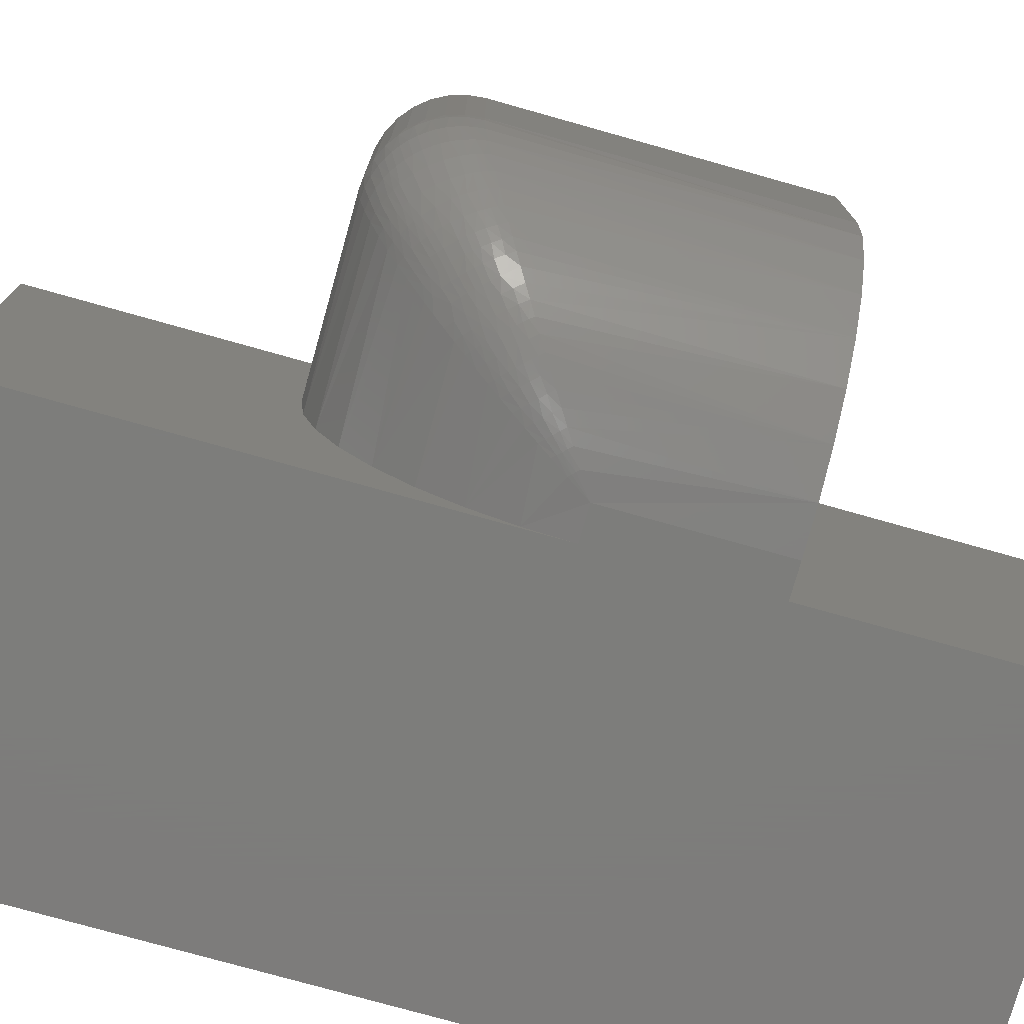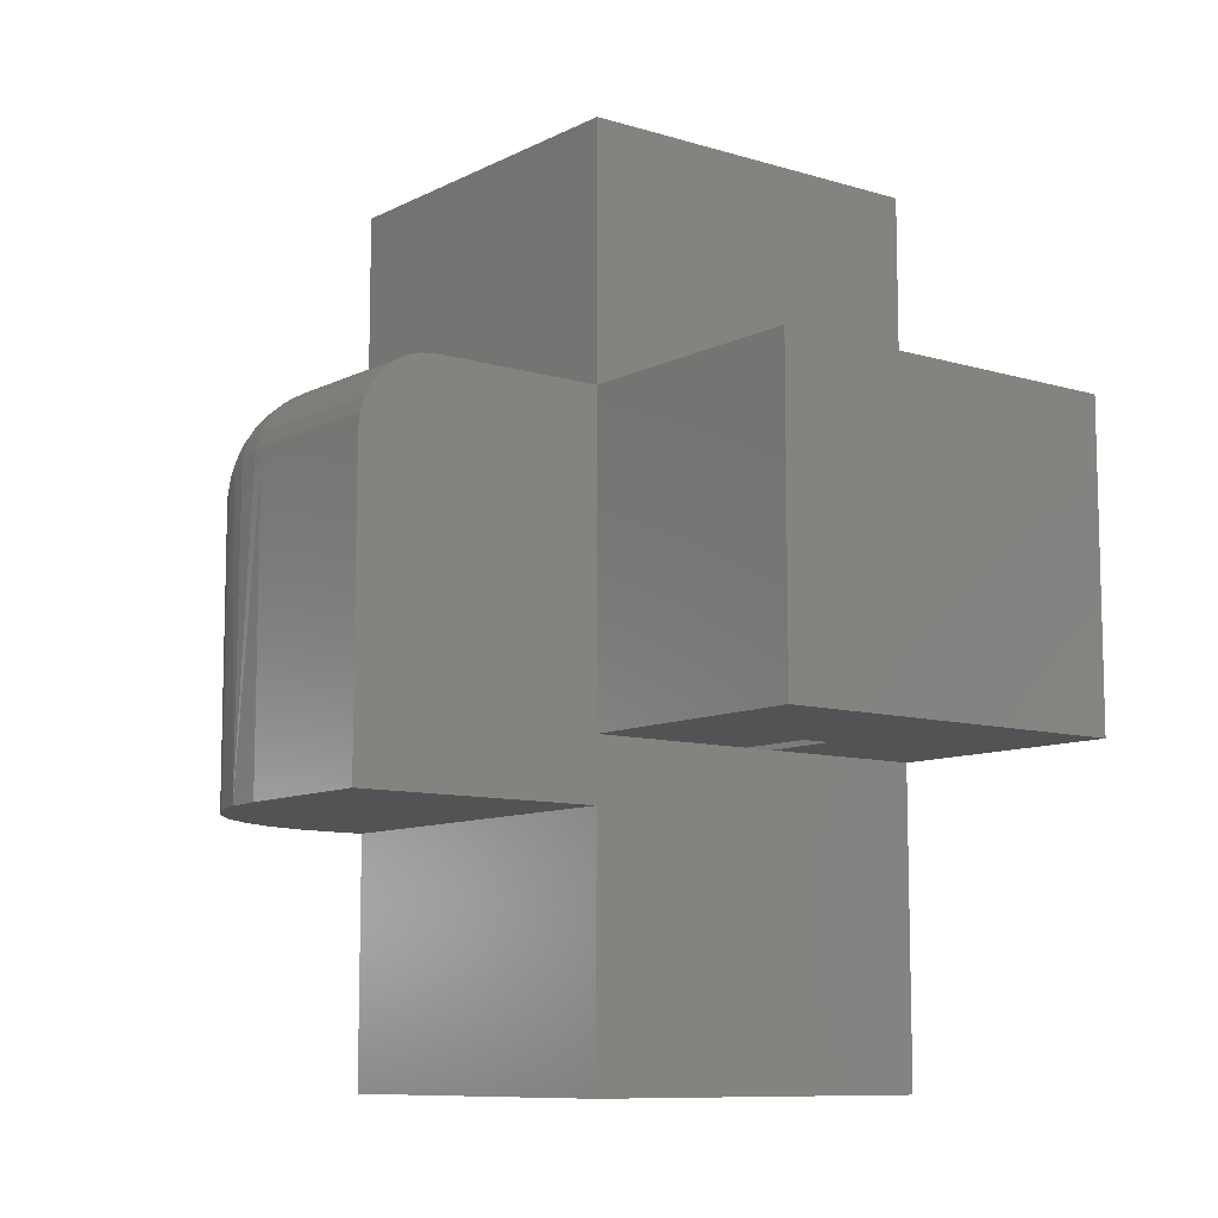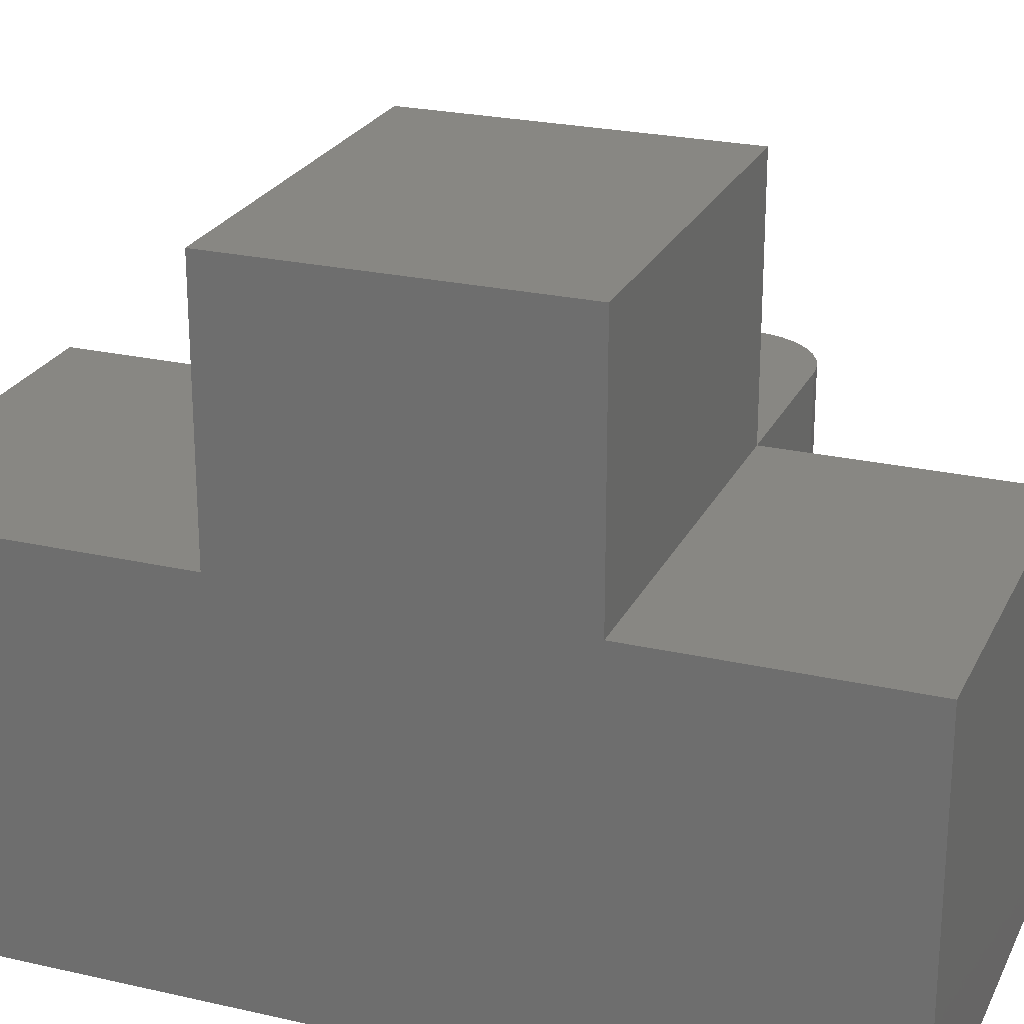
<metadata>
{"format":"stl","ext":"stl","renderer":"f3d","projection":"perspective","resolution":1024,"background":"white","views":[{"elev":-76.5,"azim":74.3,"up":"+Y"},{"elev":-9.6,"azim":142.0,"up":"+Z"},{"elev":24.1,"azim":-69.2,"up":"+Y"}]}
</metadata>
<code>
# stl→obj: 311 verts, 618 faces
v 0.1406 0.1406 0.25
v 0.1406 0.3125 0.25
v 0.1094 0.1406 0.25
v 0.1094 0.3125 0.25
v -0.0625 0.3125 0.25
v 0.1094 0.3906 0.25
v -0.0625 0.5625 0.25
v 0.1406 0.3906 0.25
v 0.3125 0.5625 0.25
v 0.3125 0.3125 0.25
v 0.3125 0.3125 0.5625
v 0.4844 0.3125 0.5625
v 0.4996 0.3125 0.561
v 0.5143 0.3125 0.5566
v 0.5278 0.3125 0.5493
v 0.5396 0.3125 0.5396
v 0.5493 0.3125 0.5278
v 0.5566 0.3125 0.5143
v 0.561 0.3125 0.4996
v 0.5625 0.3125 0.4844
v 0.5625 0.3125 0.1875
v 0.3125 0.3125 0.1875
v 0.3125 0.3125 -0.0625
v -0.0625 0.3125 -0.0625
v 0.1406 0.3906 0.3906
v 0.1094 0.3906 0.3906
v 0.1094 0.1406 0.1094
v 0.1094 0.1094 0.1094
v 0.1094 0.1094 0.6406
v 0.1094 0.1406 0.3906
v 0.1094 0.1406 0.6406
v 0.1406 0.1406 0.3879
v 0.1406 0.1483 0.3899
v 0.1406 0.1406 0.3594
v 0.1406 0.1562 0.3906
v 0.3125 0.5625 0.5625
v -0.0625 0.5625 0.5625
v -0.0625 0.3125 0.5625
v 0.3125 0.3125 0.8125
v -0.0625 0.3125 0.8125
v -0.0625 -0.0625 0.8125
v -0.0625 -0.0625 -0.0625
v 0.3125 -0.0625 -0.0625
v 0.3125 -0.0625 0.8125
v 0.3125 0.1562 0.5625
v 0.4844 0.1562 0.5625
v 0.3125 0.1136 0.5583
v 0.3125 -0.0625 0.5
v 0.3125 0.03472 0.5256
v 0.3125 0.07254 0.5458
v 0.3125 -0.0625 0.3438
v 0.3125 -0.0583 0.3864
v 0.3125 -0.04585 0.4275
v 0.3125 -0.02563 0.4653
v 0.3125 0.00157 0.4984
v 0.3665 -0.05961 0.3792
v 0.3741 -0.05736 0.3909
v 0.4097 -0.03695 0.4463
v 0.4162 -0.03128 0.4564
v 0.4225 -0.02501 0.4662
v 0.4505 0.01394 0.5099
v 0.4565 0.02554 0.5192
v 0.4785 0.09386 0.5534
v 0.4821 0.1173 0.559
v 0.3815 -0.05445 0.4025
v 0.3887 -0.05102 0.4137
v 0.3958 -0.04696 0.4247
v 0.4028 -0.04228 0.4356
v 0.4286 -0.01814 0.4758
v 0.4347 -0.01065 0.4852
v 0.4401 -0.003016 0.4937
v 0.4455 0.005177 0.502
v 0.3438 -0.0625 0.3438
v 0.3571 -0.06151 0.3645
v 0.4685 0.05534 0.5378
v 0.4628 0.03989 0.529
v 0.4741 0.07419 0.5465
v 0.4842 0.1442 0.5622
v 0.3125 -0.0625 0.1875
v 0.3438 -0.0625 0.1875
v 0.5625 0.1562 0.1875
v 0.5583 0.1136 0.1875
v 0.5458 0.07254 0.1875
v 0.5256 0.03472 0.1875
v 0.4984 0.00157 0.1875
v 0.4653 -0.02563 0.1875
v 0.4275 -0.04585 0.1875
v 0.3864 -0.0583 0.1875
v 0.4463 -0.03695 0.4097
v 0.4564 -0.03128 0.4162
v 0.4662 -0.02501 0.4225
v 0.5534 0.09386 0.4785
v 0.559 0.1173 0.4821
v 0.3909 -0.05736 0.3741
v 0.3792 -0.05961 0.3665
v 0.3645 -0.06151 0.3571
v 0.4356 -0.04228 0.4028
v 0.4247 -0.04696 0.3958
v 0.4137 -0.05102 0.3887
v 0.4025 -0.05445 0.3815
v 0.502 0.005177 0.4455
v 0.4937 -0.003016 0.4401
v 0.4852 -0.01065 0.4347
v 0.4758 -0.01814 0.4286
v 0.5378 0.05534 0.4685
v 0.529 0.03989 0.4628
v 0.5192 0.02554 0.4565
v 0.5099 0.01394 0.4505
v 0.5465 0.07419 0.4741
v 0.5625 0.1562 0.4844
v 0.5622 0.1442 0.4842
v 0.4996 0.1562 0.561
v 0.5143 0.1562 0.5566
v 0.5278 0.1562 0.5493
v 0.5396 0.1562 0.5396
v 0.5493 0.1562 0.5278
v 0.5566 0.1562 0.5143
v 0.561 0.1562 0.4996
v 0.5609 0.1435 0.4977
v 0.4359 -0.02177 0.47
v 0.4468 -0.01666 0.4753
v 0.47 -0.02177 0.4359
v 0.4611 -0.02781 0.4295
v 0.4472 -0.006194 0.4896
v 0.4753 -0.01666 0.4468
v 0.5574 0.1429 0.5108
v 0.5516 0.1426 0.5231
v 0.5438 0.1424 0.5342
v 0.5342 0.1424 0.5438
v 0.5231 0.1426 0.5516
v 0.5108 0.1429 0.5574
v 0.4977 0.1435 0.5609
v 0.3761 -0.05999 0.3697
v 0.3621 -0.06167 0.3596
v 0.3729 -0.06012 0.3729
v 0.3596 -0.06167 0.3621
v 0.3697 -0.05999 0.3761
v 0.4089 -0.05228 0.3939
v 0.3975 -0.0555 0.3869
v 0.404 -0.05291 0.399
v 0.3922 -0.05585 0.3922
v 0.399 -0.05291 0.404
v 0.3869 -0.0555 0.3975
v 0.3939 -0.05228 0.4089
v 0.4322 -0.04365 0.4069
v 0.4193 -0.04864 0.4019
v 0.4286 -0.04467 0.4109
v 0.4244 -0.04539 0.4155
v 0.4137 -0.04948 0.4078
v 0.42 -0.04563 0.42
v 0.4078 -0.04948 0.4137
v 0.4155 -0.04539 0.4244
v 0.4109 -0.04467 0.4286
v 0.4019 -0.04864 0.4193
v 0.4069 -0.04365 0.4322
v 0.441 -0.03924 0.4163
v 0.4352 -0.04063 0.4228
v 0.4291 -0.04109 0.4291
v 0.4228 -0.04063 0.4352
v 0.4163 -0.03924 0.441
v 0.4536 -0.03278 0.4198
v 0.4507 -0.03401 0.4235
v 0.4476 -0.03497 0.4271
v 0.4444 -0.03566 0.4307
v 0.4271 -0.03497 0.4476
v 0.4235 -0.03401 0.4507
v 0.4198 -0.03278 0.4536
v 0.4555 -0.0297 0.4363
v 0.4495 -0.03065 0.443
v 0.4377 -0.03621 0.4377
v 0.4452 -0.03076 0.4473
v 0.4408 -0.03044 0.4515
v 0.4307 -0.03566 0.4444
v 0.4348 -0.02936 0.4568
v 0.4287 -0.02755 0.4617
v 0.4507 -0.025 0.4576
v 0.4576 -0.025 0.4507
v 0.4434 -0.02391 0.4641
v 0.4641 -0.02391 0.4434
v 0.4703 -0.01812 0.453
v 0.4662 -0.01874 0.4576
v 0.462 -0.01894 0.462
v 0.4576 -0.01874 0.4662
v 0.453 -0.01812 0.4703
v 0.4896 -0.006194 0.4472
v 0.4849 -0.008613 0.4542
v 0.4984 0.002082 0.4523
v 0.4942 -0.0003728 0.459
v 0.4895 -0.002159 0.4656
v 0.4796 -0.01024 0.4611
v 0.4857 -0.003047 0.4703
v 0.4753 -0.01094 0.466
v 0.4816 -0.003543 0.475
v 0.4708 -0.01117 0.4708
v 0.466 -0.01094 0.4753
v 0.4611 -0.01024 0.4796
v 0.4689 -0.002812 0.4869
v 0.4643 -0.001876 0.4905
v 0.4542 -0.008613 0.4849
v 0.4581 -0.000102 0.4948
v 0.4518 0.002257 0.4986
v 0.5174 0.0235 0.461
v 0.5064 0.01064 0.4579
v 0.5154 0.02167 0.4655
v 0.5131 0.02007 0.4699
v 0.5022 0.008019 0.4651
v 0.4974 0.006111 0.4721
v 0.5106 0.0187 0.4743
v 0.5048 0.01669 0.4827
v 0.4934 0.005161 0.4772
v 0.4891 0.004631 0.4822
v 0.4981 0.01568 0.4908
v 0.4934 0.01557 0.4956
v 0.4803 0.00478 0.4908
v 0.5265 0.03681 0.4702
v 0.5233 0.03424 0.4775
v 0.5194 0.03221 0.4846
v 0.5161 0.03106 0.4898
v 0.5124 0.03023 0.4948
v 0.5041 0.02956 0.5041
v 0.4884 0.01588 0.5002
v 0.4948 0.03023 0.5124
v 0.4836 0.01655 0.5042
v 0.4898 0.03106 0.5161
v 0.4786 0.01758 0.5078
v 0.4846 0.03221 0.5194
v 0.4714 0.01959 0.5123
v 0.4775 0.03424 0.5233
v 0.464 0.02225 0.5161
v 0.4702 0.03681 0.5265
v 0.5365 0.05332 0.4737
v 0.5349 0.0515 0.4789
v 0.5328 0.04985 0.4841
v 0.5304 0.04844 0.4892
v 0.5246 0.04636 0.499
v 0.5176 0.04527 0.5081
v 0.5095 0.04519 0.5163
v 0.5002 0.04617 0.5238
v 0.4952 0.04707 0.5271
v 0.49 0.04823 0.53
v 0.483 0.05018 0.5333
v 0.4758 0.05255 0.5359
v 0.5455 0.0723 0.4798
v 0.5521 0.09149 0.4878
v 0.5441 0.0706 0.4854
v 0.5422 0.0691 0.491
v 0.5399 0.0678 0.4966
v 0.5461 0.08792 0.5059
v 0.5429 0.08705 0.512
v 0.5341 0.06587 0.5071
v 0.5392 0.08642 0.5178
v 0.5269 0.06485 0.5168
v 0.5346 0.08599 0.5238
v 0.5295 0.08584 0.5295
v 0.5184 0.06477 0.5255
v 0.5238 0.08599 0.5346
v 0.5178 0.08642 0.5392
v 0.5084 0.06569 0.5333
v 0.512 0.08705 0.5429
v 0.503 0.06653 0.5366
v 0.5059 0.08792 0.5461
v 0.4975 0.0676 0.5395
v 0.497 0.0895 0.5496
v 0.4898 0.06941 0.5426
v 0.4878 0.09149 0.5521
v 0.5581 0.1157 0.492
v 0.5559 0.1143 0.5016
v 0.5525 0.1132 0.511
v 0.5492 0.1126 0.5176
v 0.5454 0.1122 0.5239
v 0.5408 0.1119 0.53
v 0.5356 0.1118 0.5356
v 0.53 0.1119 0.5408
v 0.5239 0.1122 0.5454
v 0.5176 0.1126 0.5492
v 0.511 0.1132 0.5525
v 0.5016 0.1143 0.5559
v 0.492 0.1157 0.5581
v 0.3826 -0.05826 0.3826
v 0.3868 -0.05803 0.3783
v 0.3783 -0.05803 0.3868
v 0.4733 -0.003403 0.4831
v 0.4757 0.005413 0.4947
v 0.4708 0.006413 0.4984
v 0.4642 0.008309 0.5028
v 0.4574 0.01083 0.5066
v 0.482 0.07161 0.545
v 0.5496 0.0895 0.497
v 0.1406 0.1406 0.3906
v 0.1406 0.1406 0.6406
v 0.1406 0.133 0.3845
v 0.1406 0.1094 0.5
v 0.1406 0.1094 0.6406
v 0.1406 0.1262 0.3797
v 0.1406 0.1203 0.3738
v 0.1406 0.1155 0.367
v 0.1406 0.1121 0.3594
v 0.1406 0.1094 0.1094
v 0.1406 0.1406 0.1094
v 0.3879 0.1406 0.3594
v 0.3879 0.1406 0.3879
v 0.3845 0.133 0.3594
v 0.3851 0.1342 0.3851
v 0.3686 0.1165 0.3686
v 0.367 0.1155 0.3594
v 0.3594 0.1121 0.3594
v 0.3729 0.1195 0.3729
v 0.3738 0.1203 0.3594
v 0.3768 0.123 0.3768
v 0.3797 0.1262 0.3594
v 0.3813 0.1282 0.3813
f 1 2 3
f 3 2 4
f 4 5 6
f 6 5 7
f 6 7 8
f 8 7 9
f 8 9 2
f 2 9 10
f 11 12 13
f 11 13 14
f 11 14 15
f 11 15 16
f 11 16 17
f 11 17 18
f 11 18 19
f 11 19 20
f 11 20 21
f 11 21 10
f 21 22 5
f 21 5 4
f 21 4 2
f 21 2 10
f 22 23 5
f 5 23 24
f 8 25 6
f 6 25 26
f 27 3 28
f 29 28 3
f 29 3 30
f 29 30 31
f 6 26 4
f 4 26 30
f 4 30 3
f 32 33 34
f 33 1 34
f 2 1 33
f 2 33 35
f 2 35 25
f 2 25 8
f 36 9 37
f 37 9 7
f 36 11 9
f 9 11 10
f 37 38 36
f 36 38 11
f 11 38 39
f 39 38 40
f 41 40 38
f 41 38 5
f 41 5 24
f 41 24 42
f 37 7 38
f 38 7 5
f 42 24 43
f 43 24 23
f 41 44 40
f 40 44 39
f 11 45 12
f 12 45 46
f 45 39 47
f 45 11 39
f 39 44 48
f 39 48 49
f 39 49 50
f 39 50 47
f 48 51 52
f 48 52 53
f 48 53 54
f 48 54 55
f 48 55 49
f 56 57 52
f 54 58 59
f 59 60 54
f 49 61 62
f 63 64 47
f 53 52 57
f 53 57 65
f 53 65 66
f 53 66 67
f 53 67 68
f 53 68 58
f 53 58 54
f 55 54 60
f 55 60 69
f 55 69 70
f 55 70 71
f 55 71 72
f 55 72 61
f 55 61 49
f 51 73 52
f 52 73 74
f 52 74 56
f 75 50 76
f 76 50 49
f 76 49 62
f 63 47 77
f 77 47 50
f 77 50 75
f 46 45 78
f 78 45 47
f 78 47 64
f 41 42 43
f 41 43 79
f 41 79 51
f 41 51 48
f 41 48 44
f 79 80 51
f 51 80 73
f 43 23 79
f 79 23 22
f 22 21 81
f 22 81 82
f 22 82 83
f 22 83 84
f 22 84 85
f 22 85 86
f 22 86 87
f 22 87 88
f 22 88 80
f 22 80 79
f 89 86 90
f 90 86 91
f 92 82 93
f 88 94 95
f 88 95 96
f 88 96 73
f 88 73 80
f 87 86 89
f 87 89 97
f 87 97 98
f 87 98 99
f 87 99 100
f 87 100 94
f 87 94 88
f 85 101 102
f 85 102 103
f 85 103 104
f 85 104 91
f 85 91 86
f 84 83 105
f 84 105 106
f 84 106 107
f 84 107 108
f 84 108 101
f 84 101 85
f 82 92 83
f 83 92 109
f 83 109 105
f 81 110 82
f 82 110 111
f 82 111 93
f 81 21 110
f 110 21 20
f 12 46 13
f 13 46 112
f 13 112 14
f 14 112 113
f 14 113 15
f 15 113 114
f 15 114 16
f 16 114 115
f 16 115 17
f 17 115 116
f 17 116 18
f 18 116 117
f 18 117 19
f 19 117 118
f 19 118 20
f 20 118 110
f 118 119 110
f 119 111 110
f 120 121 69
f 60 120 69
f 91 104 122
f 123 91 122
f 121 124 70
f 69 121 70
f 104 103 125
f 122 104 125
f 126 119 118
f 117 126 118
f 127 126 117
f 116 127 117
f 128 127 116
f 115 128 116
f 129 128 115
f 114 129 115
f 114 130 129
f 130 114 113
f 113 131 130
f 131 113 112
f 112 132 131
f 78 132 112
f 78 112 46
f 96 95 133
f 133 134 96
f 134 133 135
f 135 136 134
f 137 136 135
f 74 136 137
f 56 74 137
f 100 99 138
f 138 139 100
f 139 138 140
f 140 141 139
f 141 140 142
f 142 143 141
f 144 143 142
f 65 143 144
f 66 65 144
f 98 97 145
f 145 146 98
f 147 146 145
f 146 147 148
f 148 149 146
f 149 148 150
f 150 151 149
f 151 152 153
f 153 154 151
f 154 153 155
f 155 67 154
f 68 67 155
f 145 97 89
f 156 145 89
f 147 145 156
f 157 147 156
f 157 148 147
f 150 148 157
f 158 150 157
f 153 152 159
f 160 153 159
f 160 155 153
f 68 155 160
f 58 68 160
f 89 90 161
f 161 156 89
f 162 156 161
f 156 162 163
f 163 157 156
f 164 157 163
f 165 160 159
f 166 160 165
f 160 166 167
f 167 58 160
f 59 58 167
f 161 90 91
f 123 161 91
f 123 162 161
f 163 162 123
f 168 163 123
f 164 163 168
f 169 164 168
f 169 170 164
f 171 170 169
f 170 171 172
f 172 173 170
f 173 172 174
f 165 173 174
f 167 166 175
f 59 167 175
f 60 59 175
f 176 171 177
f 176 172 171
f 172 176 178
f 178 174 172
f 174 178 120
f 175 120 60
f 179 122 125
f 180 179 125
f 179 180 181
f 181 177 179
f 177 181 182
f 182 176 177
f 183 176 182
f 176 183 184
f 184 178 176
f 178 184 121
f 121 120 178
f 103 185 125
f 103 102 185
f 186 125 185
f 71 70 124
f 102 101 187
f 187 185 102
f 185 187 188
f 188 186 185
f 186 188 189
f 189 190 186
f 190 189 191
f 191 192 190
f 193 192 191
f 194 192 193
f 195 194 193
f 196 197 198
f 198 199 196
f 200 199 198
f 124 199 200
f 201 124 200
f 71 124 201
f 72 71 201
f 108 107 202
f 202 203 108
f 204 203 202
f 203 204 205
f 205 206 203
f 207 206 208
f 209 207 208
f 209 210 207
f 211 210 209
f 212 211 209
f 211 212 213
f 213 214 211
f 202 107 106
f 215 202 106
f 204 202 215
f 205 204 215
f 216 205 215
f 208 217 218
f 218 209 208
f 209 218 219
f 219 212 209
f 220 212 219
f 220 213 212
f 221 213 220
f 222 221 220
f 222 223 221
f 223 222 224
f 224 225 223
f 226 225 224
f 227 225 226
f 228 227 226
f 229 227 228
f 230 229 228
f 62 229 230
f 106 105 231
f 231 215 106
f 232 215 231
f 216 215 232
f 233 216 232
f 218 217 234
f 235 218 234
f 219 218 235
f 236 219 235
f 236 220 219
f 237 220 236
f 222 220 237
f 238 222 237
f 238 224 222
f 224 238 239
f 239 226 224
f 240 226 239
f 228 226 240
f 241 228 240
f 230 228 241
f 242 230 241
f 243 109 92
f 244 243 92
f 244 245 243
f 246 245 244
f 247 248 249
f 249 250 247
f 250 249 251
f 251 252 250
f 253 252 251
f 252 253 254
f 254 255 252
f 256 255 254
f 255 256 257
f 257 258 255
f 258 257 259
f 259 260 258
f 260 259 261
f 261 262 260
f 262 261 263
f 263 264 262
f 264 263 265
f 266 93 111
f 119 266 111
f 267 266 119
f 126 267 119
f 126 268 267
f 269 268 126
f 127 269 126
f 270 269 127
f 271 270 127
f 128 271 127
f 272 271 128
f 129 272 128
f 273 272 129
f 274 273 129
f 130 274 129
f 130 275 274
f 276 275 130
f 131 276 130
f 277 276 131
f 132 277 131
f 132 278 277
f 64 278 132
f 78 64 132
f 73 96 134
f 73 134 136
f 73 136 74
f 279 133 280
f 280 133 95
f 280 95 94
f 133 279 135
f 135 279 281
f 135 281 137
f 137 281 57
f 137 57 56
f 141 280 139
f 139 280 94
f 139 94 100
f 280 141 279
f 279 141 143
f 279 143 281
f 281 143 65
f 281 65 57
f 149 138 146
f 146 138 99
f 146 99 98
f 138 149 140
f 140 149 151
f 140 151 142
f 142 151 154
f 142 154 144
f 144 154 67
f 144 67 66
f 151 150 152
f 152 150 158
f 152 158 159
f 165 159 173
f 173 159 158
f 173 158 170
f 170 158 157
f 170 157 164
f 120 175 174
f 174 175 166
f 174 166 165
f 171 169 177
f 177 169 168
f 177 168 179
f 179 168 123
f 179 123 122
f 124 121 199
f 199 121 184
f 199 184 196
f 196 184 183
f 196 183 195
f 195 183 182
f 195 182 194
f 194 182 181
f 194 181 192
f 192 181 180
f 192 180 190
f 190 180 125
f 190 125 186
f 193 282 195
f 195 282 197
f 195 197 196
f 211 191 210
f 210 191 189
f 210 189 207
f 207 189 188
f 207 188 206
f 206 188 187
f 206 187 203
f 203 187 101
f 203 101 108
f 191 211 193
f 193 211 214
f 193 214 282
f 282 214 283
f 282 283 197
f 197 283 284
f 197 284 198
f 198 284 285
f 198 285 200
f 200 285 286
f 200 286 201
f 201 286 61
f 201 61 72
f 213 221 214
f 214 221 223
f 214 223 283
f 283 223 225
f 283 225 284
f 284 225 227
f 284 227 285
f 285 227 229
f 285 229 286
f 286 229 62
f 286 62 61
f 206 205 208
f 208 205 216
f 208 216 217
f 217 216 233
f 217 233 234
f 62 230 76
f 76 230 242
f 76 242 75
f 252 235 250
f 250 235 234
f 250 234 247
f 247 234 233
f 247 233 246
f 246 233 232
f 246 232 245
f 245 232 231
f 245 231 243
f 243 231 105
f 243 105 109
f 235 252 236
f 236 252 255
f 236 255 237
f 237 255 258
f 237 258 238
f 238 258 260
f 238 260 239
f 239 260 262
f 239 262 240
f 240 262 264
f 240 264 241
f 241 264 287
f 241 287 242
f 242 287 77
f 242 77 75
f 244 288 246
f 246 288 248
f 246 248 247
f 264 265 287
f 287 265 63
f 287 63 77
f 272 253 271
f 271 253 251
f 271 251 270
f 270 251 249
f 270 249 269
f 269 249 248
f 269 248 268
f 268 248 288
f 268 288 267
f 267 288 244
f 267 244 266
f 266 244 92
f 266 92 93
f 253 272 254
f 254 272 273
f 254 273 256
f 256 273 274
f 256 274 257
f 257 274 275
f 257 275 259
f 259 275 276
f 259 276 261
f 261 276 277
f 261 277 263
f 263 277 278
f 263 278 265
f 265 278 64
f 265 64 63
f 30 33 289
f 26 25 35
f 26 35 33
f 26 33 30
f 289 290 30
f 30 290 31
f 33 32 289
f 32 291 289
f 292 293 290
f 292 290 289
f 292 289 291
f 292 291 294
f 292 294 295
f 292 295 296
f 292 296 297
f 292 297 298
f 299 298 1
f 1 298 297
f 1 297 34
f 293 292 29
f 29 292 298
f 29 298 28
f 28 298 27
f 27 298 299
f 299 1 27
f 27 1 3
f 29 31 293
f 293 31 290
f 300 301 34
f 34 301 32
f 302 303 300
f 303 301 300
f 304 305 306
f 305 304 307
f 307 308 305
f 308 307 309
f 309 310 308
f 311 310 309
f 302 310 311
f 303 302 311
f 297 296 306
f 296 304 306
f 301 303 32
f 303 291 32
f 304 296 295
f 307 304 295
f 309 307 295
f 294 309 295
f 294 311 309
f 311 294 291
f 291 303 311
f 310 302 308
f 300 34 297
f 300 297 306
f 300 306 305
f 300 305 308
f 300 308 302

</code>
